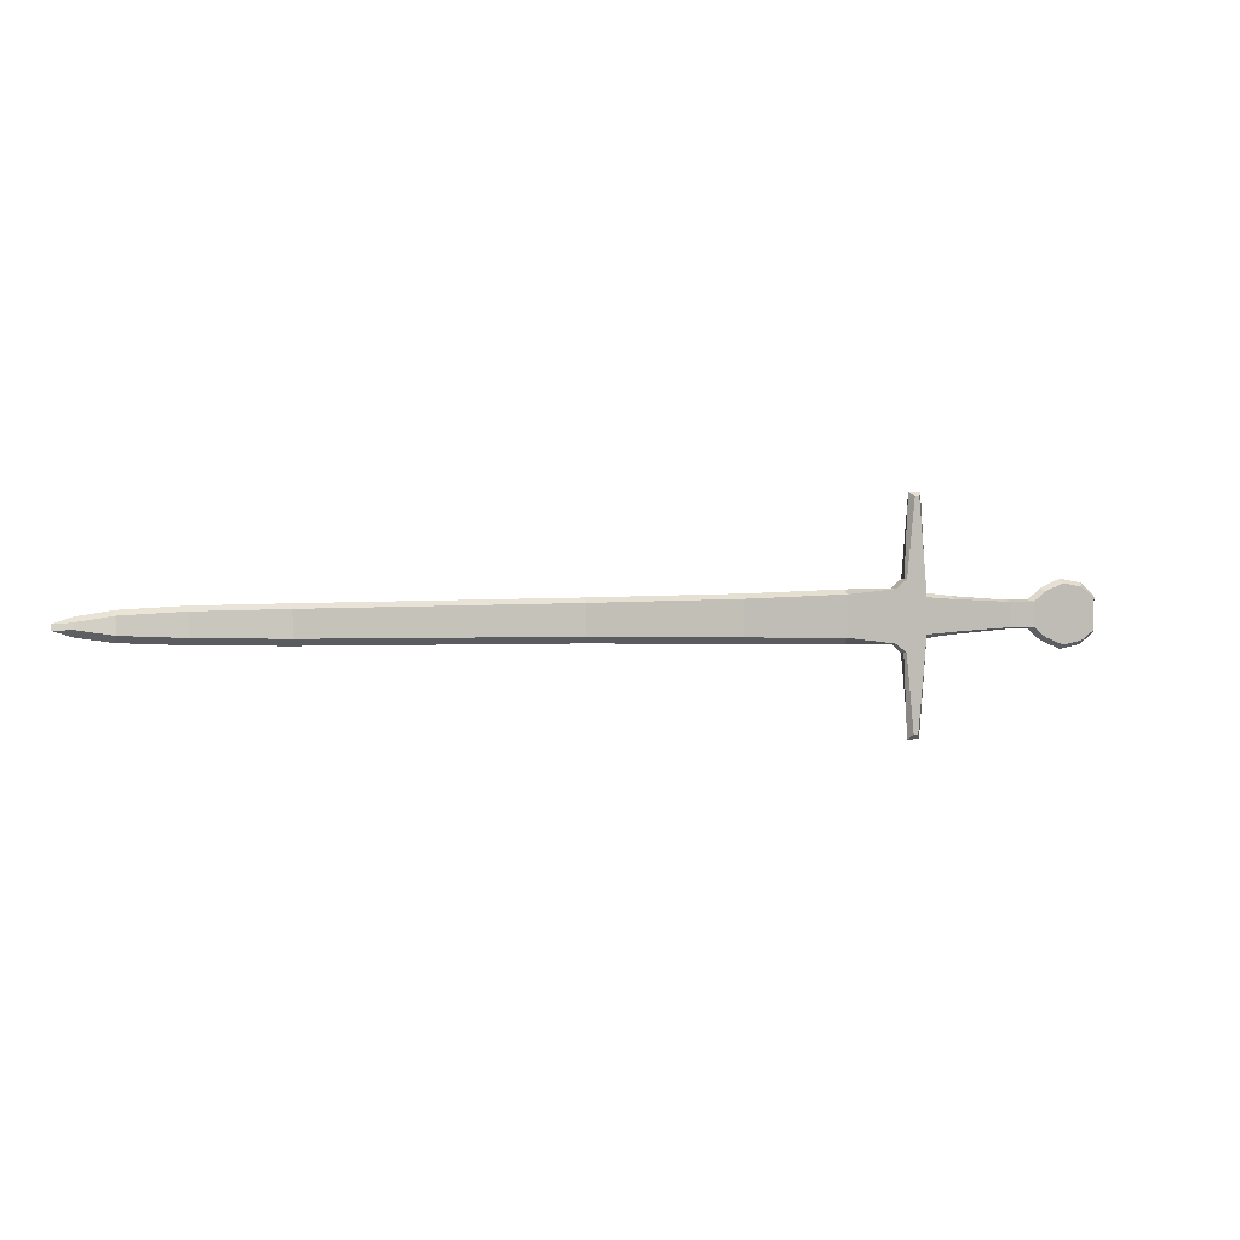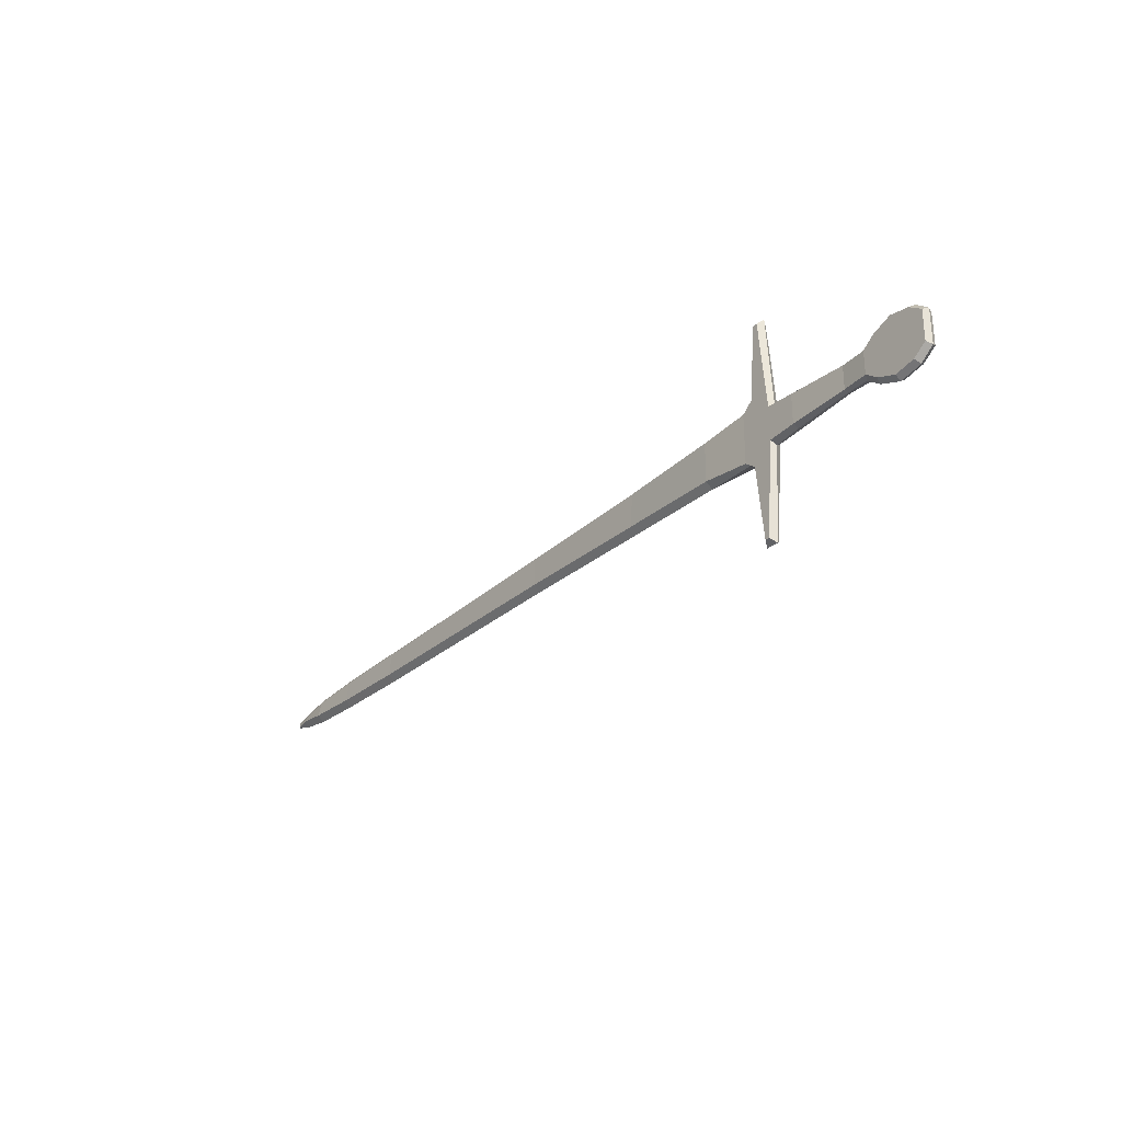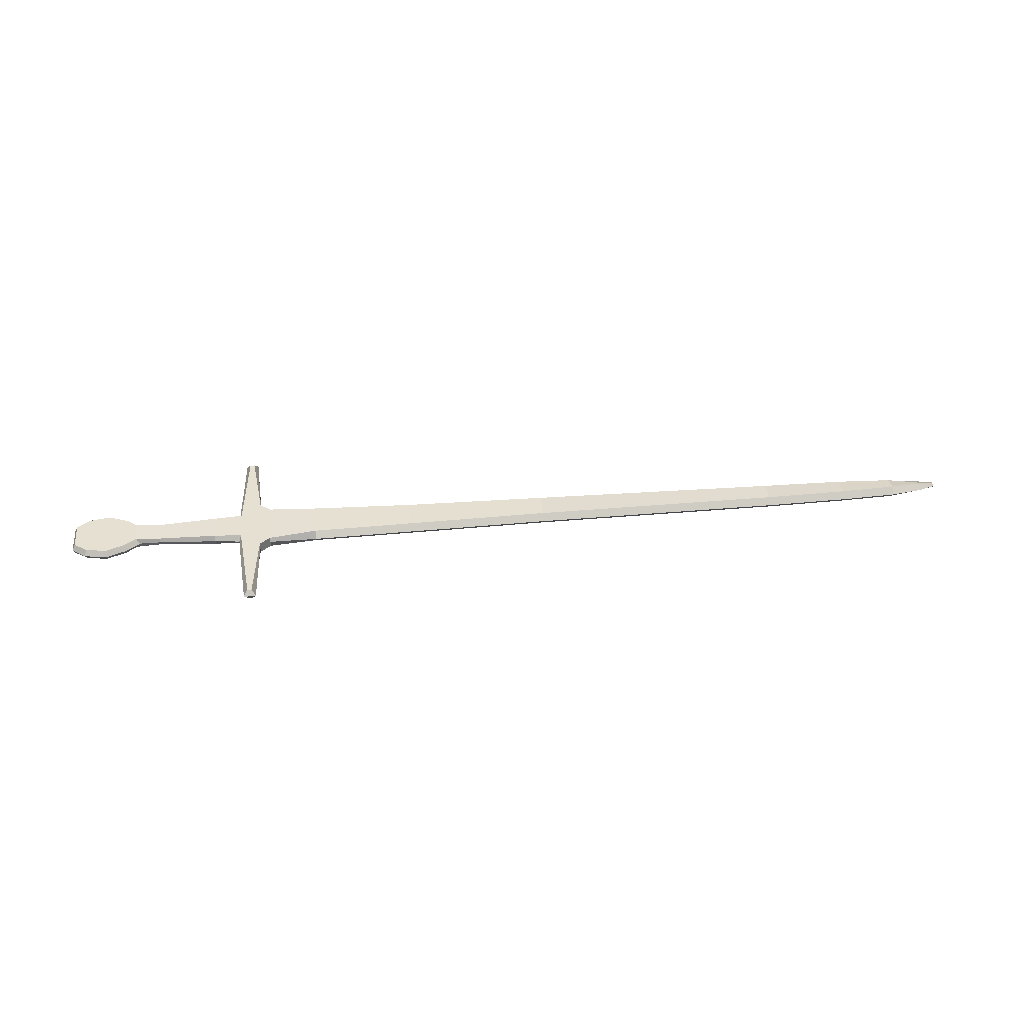
<metadata>
{"format":"obj","ext":"obj","renderer":"f3d","projection":"perspective","resolution":1024,"background":"white","views":[{"elev":2.1,"azim":158.6,"up":"+Y"},{"elev":-29.2,"azim":-127.5,"up":"+Y"},{"elev":38.5,"azim":-5.9,"up":"+Z"}]}
</metadata>
<code>
o sword_Plane
v -1.29 0.2477 0.02715
v -1.048 0.2776 0.03213
v -1.29 0.49 0.02715
v -1.048 0.4681 0.03213
v -0.547 0.2876 0.03213
v -0.547 0.4528 0.02775
v 0.173 0.3026 0.03213
v 0.173 0.443 0.0266
v 1.413 0.3135 0.03213
v 1.413 0.4321 0.01863
v 1.824 0.3235 0.03213
v 1.824 0.4274 0.01863
v 2.104 0.3372 0.03213
v 2.104 0.4137 0.01784
v 2.262 0.3615 0.02208
v 2.262 0.3894 0.007791
v 2.344 0.3588 0.005313
v 2.344 0.3842 0.005313
v -1.343 0.2043 0.02715
v -1.343 0.5334 0.02715
v -1.381 -0.16 0.02715
v -1.381 0.8977 0.02715
v -1.403 -0.16 0.02715
v -1.403 0.8977 0.02715
v -1.444 0.2862 0.02715
v -1.444 0.4515 0.02715
v -1.581 0.2961 0.02715
v -1.581 0.4417 0.02715
v -1.871 0.3113 0.0195
v -1.871 0.4264 0.0195
v -1.995 0.3119 0.02715
v -1.995 0.4259 0.02715
v -2.054 0.2661 0.02715
v -2.054 0.4717 0.02715
v -2.148 0.2282 0.02715
v -2.148 0.5096 0.02715
v -2.247 0.2465 0.02715
v -2.247 0.4913 0.02715
v -2.313 0.2938 0.02715
v -2.313 0.4439 0.02715
v -1.29 0.49 0
v -1.29 0.2477 0
v -1.048 0.2477 0
v -1.048 0.49 0
v -0.547 0.2577 0
v -0.547 0.4748 0
v 0.173 0.2727 0
v 0.173 0.465 0
v 1.413 0.2837 0
v 1.413 0.4541 0
v 1.824 0.2937 0
v 1.824 0.4494 0
v 2.104 0.3073 0
v 2.104 0.4357 0
v 2.262 0.3317 0
v 2.262 0.4114 0
v 2.344 0.3588 0
v 2.344 0.3842 0
v -1.343 0.5334 0
v -1.343 0.2043 0
v -1.362 0.9188 0
v -1.362 -0.181 -0
v -1.422 0.9188 0
v -1.422 -0.181 -0
v -1.454 0.4707 0
v -1.454 0.2671 0
v -1.581 0.455 0
v -1.581 0.2828 0
v -1.871 0.4342 0
v -1.871 0.3036 0
v -1.976 0.4342 0
v -1.976 0.3036 0
v -2.042 0.4866 0
v -2.042 0.2512 0
v -2.148 0.53 0
v -2.148 0.2078 0
v -2.258 0.509 0
v -2.258 0.2287 0
v -2.326 0.4548 0
v -2.326 0.2829 0
v -1.29 0.2477 -0.02715
v -1.048 0.2776 -0.03213
v -1.29 0.49 -0.02715
v -1.048 0.4681 -0.03213
v -0.547 0.2876 -0.03213
v -0.547 0.4528 -0.02775
v 0.173 0.3026 -0.03213
v 0.173 0.443 -0.0266
v 1.413 0.3135 -0.03213
v 1.413 0.4321 -0.01863
v 1.824 0.3235 -0.03213
v 1.824 0.4274 -0.01863
v 2.104 0.3372 -0.03213
v 2.104 0.4137 -0.01784
v 2.262 0.3615 -0.02208
v 2.262 0.3894 -0.007791
v 2.344 0.3588 -0.005313
v 2.344 0.3842 -0.005313
v -1.343 0.2043 -0.02715
v -1.343 0.5334 -0.02715
v -1.381 -0.16 -0.02715
v -1.381 0.8977 -0.02715
v -1.403 -0.16 -0.02715
v -1.403 0.8977 -0.02715
v -1.444 0.2862 -0.02715
v -1.444 0.4515 -0.02715
v -1.581 0.2961 -0.02715
v -1.581 0.4417 -0.02715
v -1.871 0.3113 -0.0195
v -1.871 0.4264 -0.0195
v -1.995 0.3119 -0.02715
v -1.995 0.4259 -0.02715
v -2.054 0.2661 -0.02715
v -2.054 0.4717 -0.02715
v -2.148 0.2282 -0.02715
v -2.148 0.5096 -0.02715
v -2.247 0.2465 -0.02715
v -2.247 0.4913 -0.02715
v -2.313 0.2938 -0.02715
v -2.313 0.4439 -0.02715
g sword_Plane_Material
f 1 3 4 2
f 4 6 5 2
f 6 8 7 5
f 8 10 9 7
f 10 12 11 9
f 12 14 13 11
f 14 16 15 13
f 16 18 17 15
f 1 19 20 3
f 19 21 22 20
f 21 23 24 22
f 23 25 26 24
f 25 27 28 26
f 27 29 30 28
f 29 31 32 30
f 31 33 34 32
f 33 35 36 34
f 35 37 38 36
f 37 39 40 38
f 42 43 44 41
f 44 43 45 46
f 46 45 47 48
f 48 47 49 50
f 50 49 51 52
f 52 51 53 54
f 54 53 55 56
f 56 55 57 58
f 42 41 59 60
f 60 59 61 62
f 62 61 63 64
f 64 63 65 66
f 66 65 67 68
f 68 67 69 70
f 70 69 71 72
f 72 71 73 74
f 74 73 75 76
f 76 75 77 78
f 78 77 79 80
f 7 9 49 47
f 26 28 67 65
f 19 1 42 60
f 37 35 76 78
f 3 20 59 41
f 36 38 77 75
f 12 10 50 52
f 29 27 68 70
f 1 2 43 42
f 40 39 80 79
f 9 11 51 49
f 28 30 69 67
f 21 19 60 62
f 39 37 78 80
f 4 3 41 44
f 20 22 61 59
f 38 40 79 77
f 14 12 52 54
f 31 29 70 72
f 11 13 53 51
f 30 32 71 69
f 6 4 44 46
f 23 21 62 64
f 2 5 45 43
f 22 24 63 61
f 16 14 54 56
f 33 31 72 74
f 13 15 55 53
f 32 34 73 71
f 8 6 46 48
f 25 23 64 66
f 17 18 58 57
f 5 7 47 45
f 24 26 65 63
f 18 16 56 58
f 35 33 74 76
f 15 17 57 55
f 34 36 75 73
f 10 8 48 50
f 27 25 66 68
f 81 82 84 83
f 84 82 85 86
f 86 85 87 88
f 88 87 89 90
f 90 89 91 92
f 92 91 93 94
f 94 93 95 96
f 96 95 97 98
f 81 83 100 99
f 99 100 102 101
f 101 102 104 103
f 103 104 106 105
f 105 106 108 107
f 107 108 110 109
f 109 110 112 111
f 111 112 114 113
f 113 114 116 115
f 115 116 118 117
f 117 118 120 119
f 87 47 49 89
f 106 65 67 108
f 99 60 42 81
f 117 78 76 115
f 83 41 59 100
f 116 75 77 118
f 92 52 50 90
f 109 70 68 107
f 81 42 43 82
f 120 79 80 119
f 89 49 51 91
f 108 67 69 110
f 101 62 60 99
f 119 80 78 117
f 84 44 41 83
f 100 59 61 102
f 118 77 79 120
f 94 54 52 92
f 111 72 70 109
f 91 51 53 93
f 110 69 71 112
f 86 46 44 84
f 103 64 62 101
f 82 43 45 85
f 102 61 63 104
f 96 56 54 94
f 113 74 72 111
f 93 53 55 95
f 112 71 73 114
f 88 48 46 86
f 105 66 64 103
f 97 57 58 98
f 85 45 47 87
f 104 63 65 106
f 98 58 56 96
f 115 76 74 113
f 95 55 57 97
f 114 73 75 116
f 90 50 48 88
f 107 68 66 105

</code>
